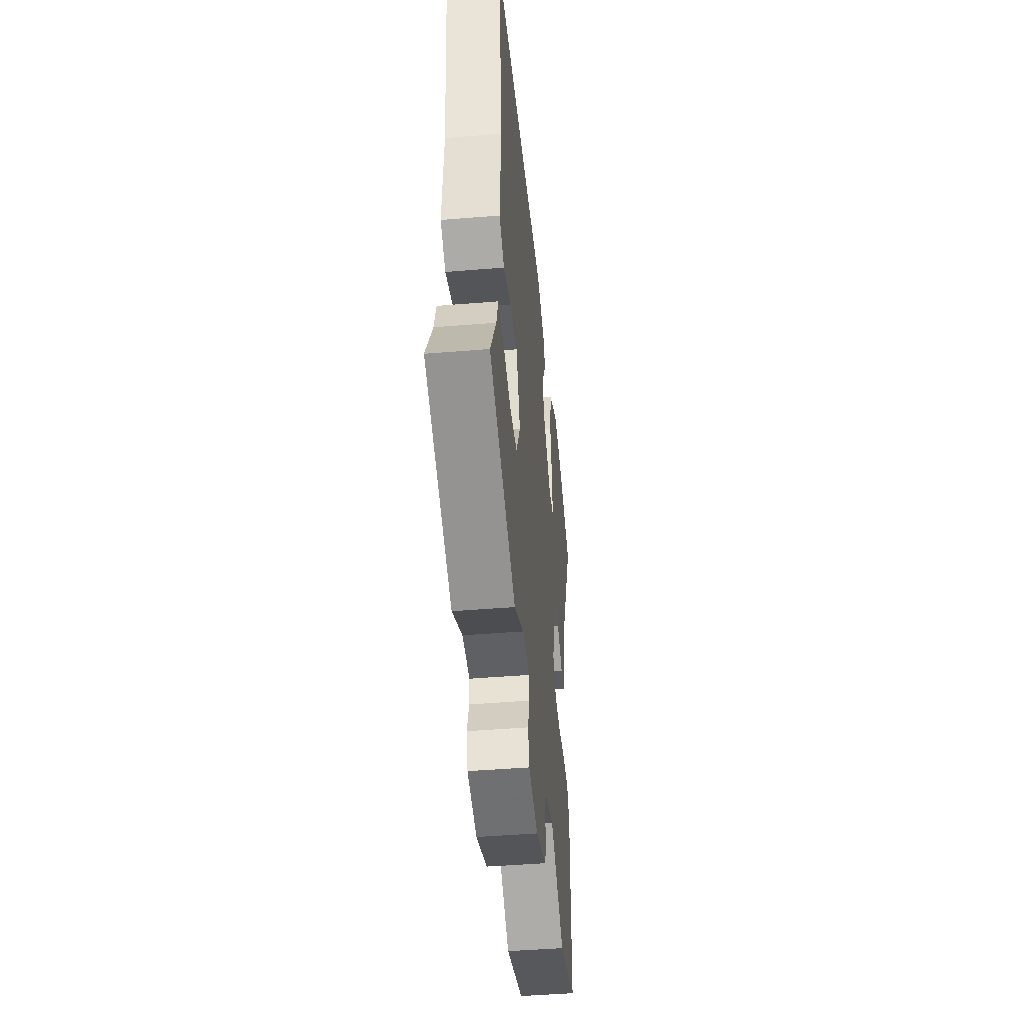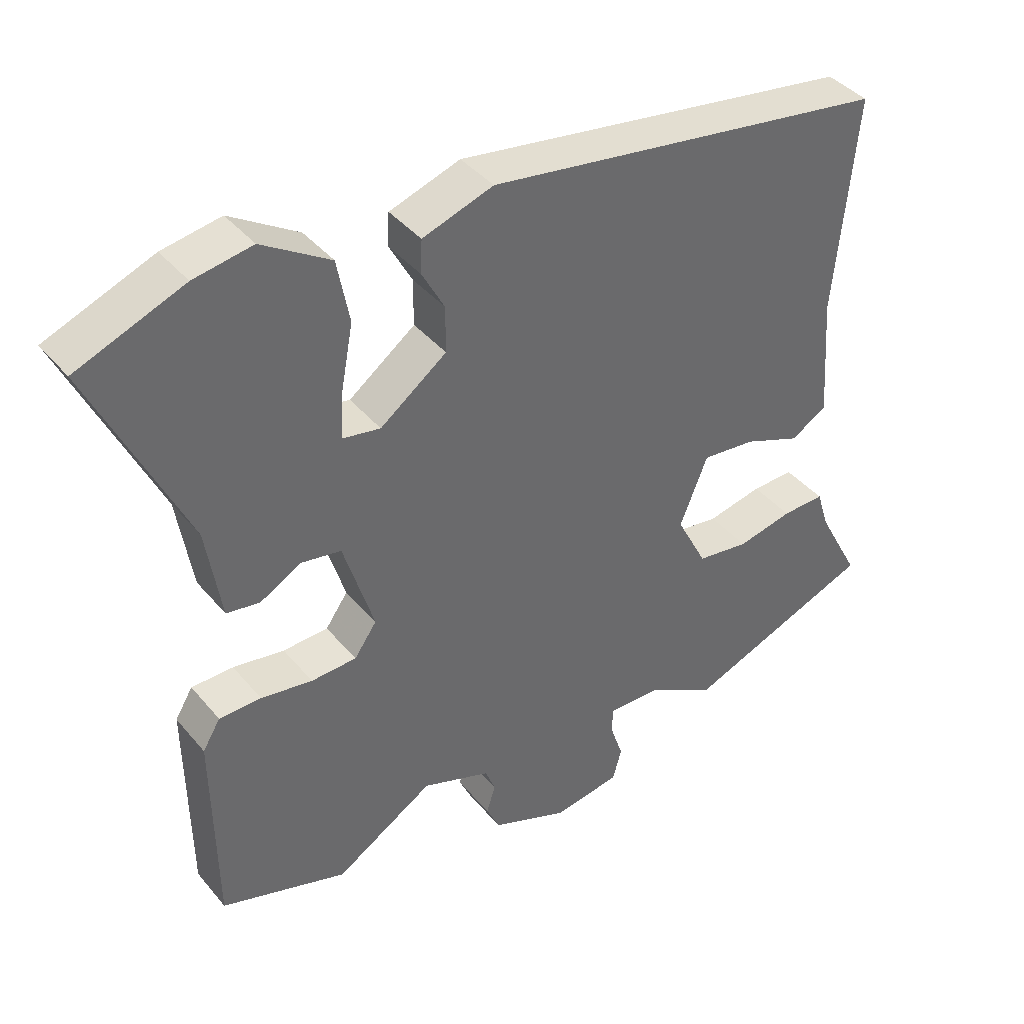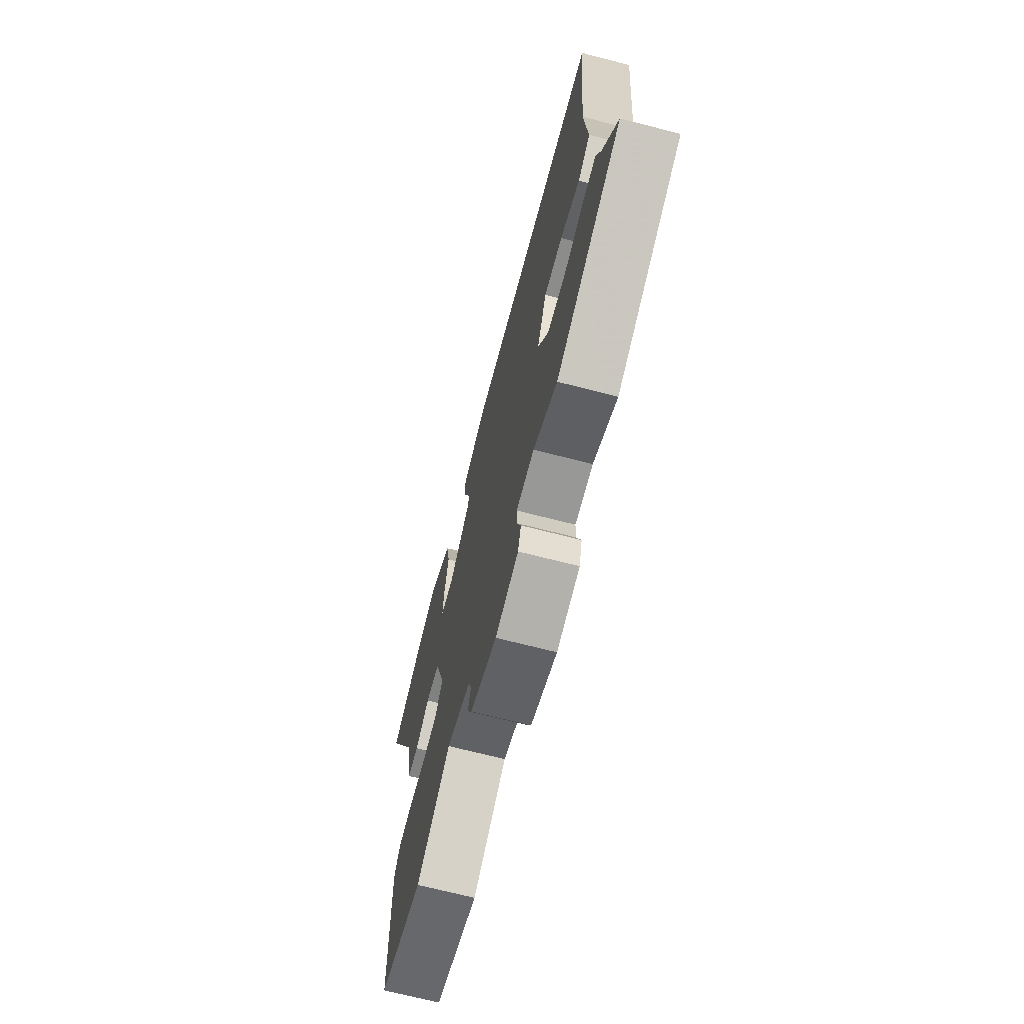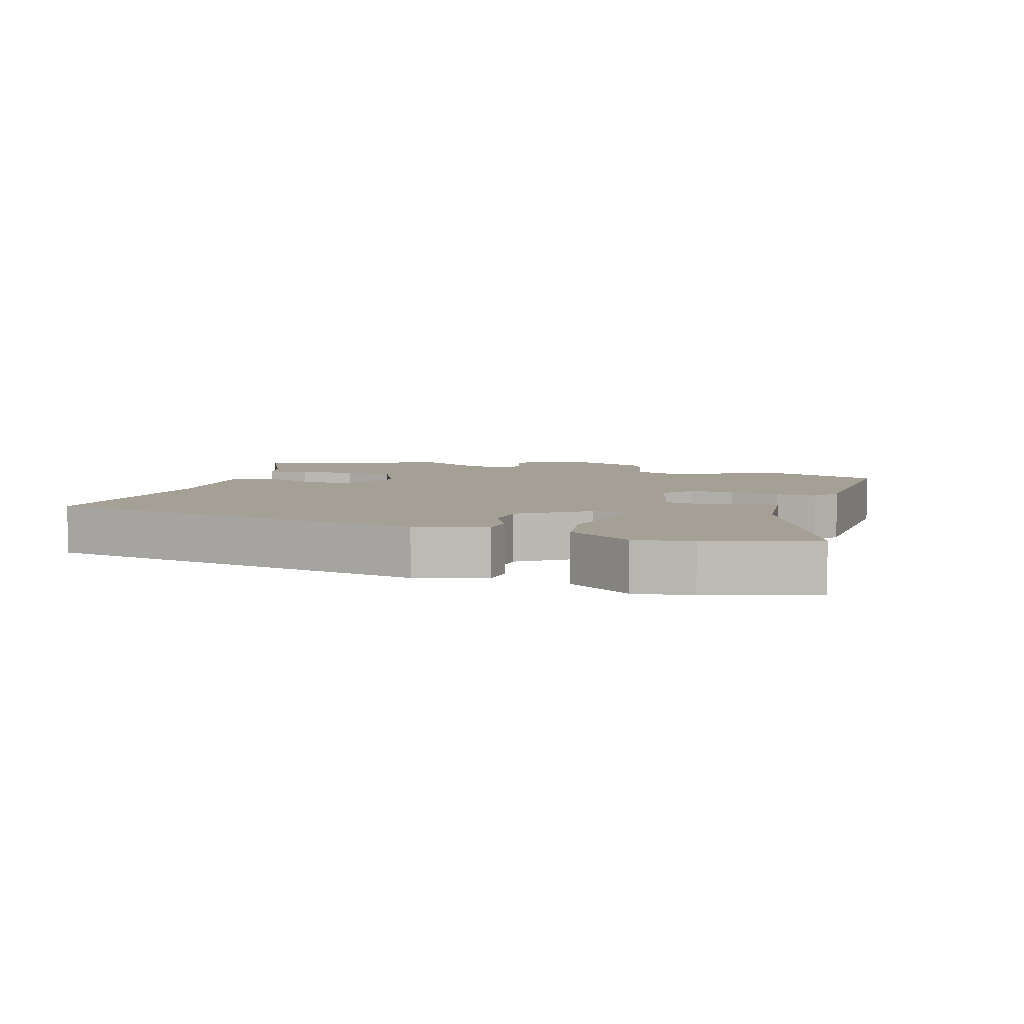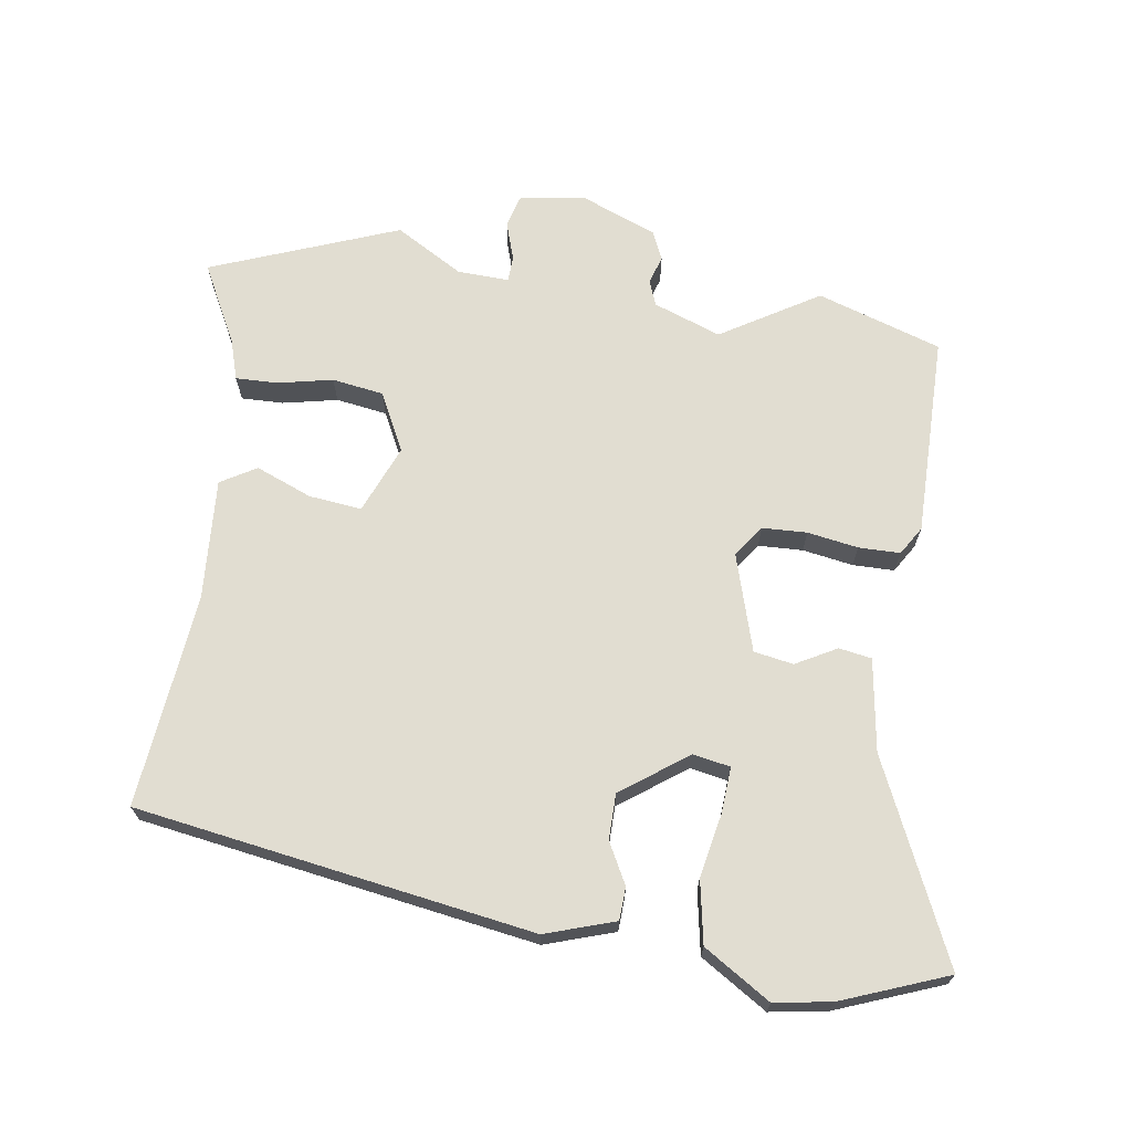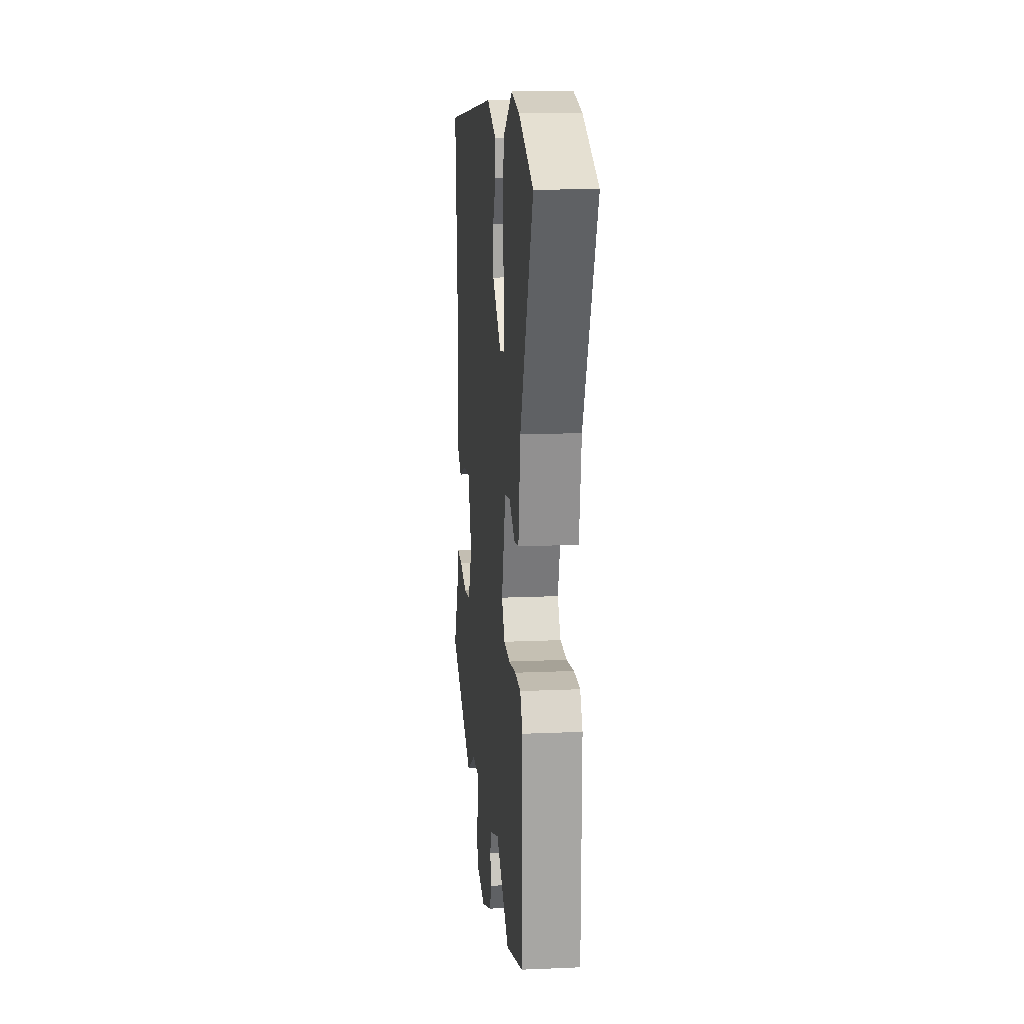
<metadata>
{"format":"obj","ext":"obj","renderer":"f3d","projection":"perspective","resolution":1024,"background":"white","views":[{"elev":-45.7,"azim":-84.6,"up":"+Z"},{"elev":40.2,"azim":144.4,"up":"+Z"},{"elev":-69.9,"azim":-104.4,"up":"+Z"},{"elev":5.9,"azim":19.7,"up":"+Y"},{"elev":68.7,"azim":8.9,"up":"+Y"},{"elev":15.5,"azim":84.7,"up":"+Z"}]}
</metadata>
<code>
v -0.532 0.07 0.393
v 0.062 0.07 0.482
v 0.166 0.07 0.447
v 0.168 0.07 0.398
v 0.135 0.07 0.337
v 0.135 0.07 0.269
v 0.233 0.07 0.196
v 0.289 0.07 0.206
v 0.285 0.07 0.274
v 0.267 0.07 0.37
v 0.285 0.07 0.464
v 0.385 0.07 0.526
v 0.471 0.07 0.511
v 0.628 0.07 0.449
v 0.49 0.07 0.153
v 0.468 0.07 0.015
v 0.419 0.07 0.007
v 0.358 0.07 0.041
v 0.299 0.07 0.031
v 0.254 0.07 -0.114
v 0.287 0.07 -0.161
v 0.354 0.07 -0.164
v 0.43 0.07 -0.152
v 0.492 0.07 -0.153
v 0.518 0.07 -0.196
v 0.514 0.07 -0.496
v 0.328 0.07 -0.555
v 0.183 0.07 -0.465
v 0.082 0.07 -0.501
v 0.067 0.07 -0.539
v 0.08 0.07 -0.581
v 0.06 0.07 -0.624
v -0.053 0.07 -0.668
v -0.152 0.07 -0.652
v -0.165 0.07 -0.604
v -0.146 0.07 -0.547
v -0.147 0.07 -0.508
v -0.224 0.07 -0.51
v -0.326 0.07 -0.568
v -0.606 0.07 -0.458
v -0.543 0.07 -0.34
v -0.524 0.07 -0.28
v -0.461 0.07 -0.282
v -0.379 0.07 -0.3
v -0.302 0.07 -0.289
v -0.257 0.07 -0.202
v -0.298 0.07 -0.1
v -0.377 0.07 -0.108
v -0.461 0.07 -0.141
v -0.514 0.07 -0.109
v -0.501 0.07 0.073
v -0.532 0 0.393
v 0.062 0 0.482
v 0.166 0 0.447
v 0.168 0 0.398
v 0.135 0 0.337
v 0.135 0 0.269
v 0.233 0 0.196
v 0.289 0 0.206
v 0.285 0 0.274
v 0.267 0 0.37
v 0.285 0 0.464
v 0.385 0 0.526
v 0.471 0 0.511
v 0.628 0 0.449
v 0.49 0 0.153
v 0.468 0 0.015
v 0.419 0 0.007
v 0.358 0 0.041
v 0.299 0 0.031
v 0.254 0 -0.114
v 0.287 0 -0.161
v 0.354 0 -0.164
v 0.43 0 -0.152
v 0.492 0 -0.153
v 0.518 0 -0.196
v 0.514 0 -0.496
v 0.328 0 -0.555
v 0.183 0 -0.465
v 0.082 0 -0.501
v 0.067 0 -0.539
v 0.08 0 -0.581
v 0.06 0 -0.624
v -0.053 0 -0.668
v -0.152 0 -0.652
v -0.165 0 -0.604
v -0.146 0 -0.547
v -0.147 0 -0.508
v -0.224 0 -0.51
v -0.326 0 -0.568
v -0.606 0 -0.458
v -0.543 0 -0.34
v -0.524 0 -0.28
v -0.461 0 -0.282
v -0.379 0 -0.3
v -0.302 0 -0.289
v -0.257 0 -0.202
v -0.298 0 -0.1
v -0.377 0 -0.108
v -0.461 0 -0.141
v -0.514 0 -0.109
v -0.501 0 0.073
f 48 49 50 51
f 3 4 5
f 2 3 5
f 1 2 5
f 51 1 5
f 48 51 5
f 47 48 5
f 46 47 5 6
f 45 46 6 7
f 41 42 43 44
f 41 44 45
f 40 41 45
f 39 40 45
f 38 39 45
f 45 7 8
f 38 45 8
f 37 38 8
f 34 35 36
f 33 34 36
f 32 33 36
f 31 32 36
f 30 31 36
f 36 37 8
f 30 36 8
f 29 30 8
f 26 27 28
f 25 26 28
f 24 25 28
f 23 24 28
f 22 23 28
f 21 22 28 29
f 20 21 29
f 19 20 29 8
f 15 16 17 18
f 14 15 18
f 13 14 18
f 12 13 18
f 11 12 18
f 10 11 18
f 9 10 18
f 8 9 18
f 8 18 19
f 102 101 100 99
f 56 55 54
f 56 54 53
f 56 53 52
f 56 52 102
f 56 102 99
f 56 99 98
f 57 56 98 97
f 58 57 97 96
f 95 94 93 92
f 96 95 92
f 96 92 91
f 96 91 90
f 96 90 89
f 59 58 96
f 59 96 89
f 59 89 88
f 87 86 85
f 87 85 84
f 87 84 83
f 87 83 82
f 87 82 81
f 59 88 87
f 59 87 81
f 59 81 80
f 79 78 77
f 79 77 76
f 79 76 75
f 79 75 74
f 79 74 73
f 80 79 73 72
f 80 72 71
f 59 80 71 70
f 69 68 67 66
f 69 66 65
f 69 65 64
f 69 64 63
f 69 63 62
f 69 62 61
f 69 61 60
f 69 60 59
f 70 69 59
f 1 52 53 2
f 2 53 54 3
f 3 54 55 4
f 4 55 56 5
f 5 56 57 6
f 6 57 58 7
f 7 58 59 8
f 8 59 60 9
f 9 60 61 10
f 10 61 62 11
f 11 62 63 12
f 12 63 64 13
f 13 64 65 14
f 14 65 66 15
f 15 66 67 16
f 16 67 68 17
f 17 68 69 18
f 18 69 70 19
f 19 70 71 20
f 20 71 72 21
f 21 72 73 22
f 22 73 74 23
f 23 74 75 24
f 24 75 76 25
f 25 76 77 26
f 26 77 78 27
f 27 78 79 28
f 28 79 80 29
f 29 80 81 30
f 30 81 82 31
f 31 82 83 32
f 32 83 84 33
f 33 84 85 34
f 34 85 86 35
f 35 86 87 36
f 36 87 88 37
f 37 88 89 38
f 38 89 90 39
f 39 90 91 40
f 40 91 92 41
f 41 92 93 42
f 42 93 94 43
f 43 94 95 44
f 44 95 96 45
f 45 96 97 46
f 46 97 98 47
f 47 98 99 48
f 48 99 100 49
f 49 100 101 50
f 50 101 102 51
f 51 102 52 1

</code>
